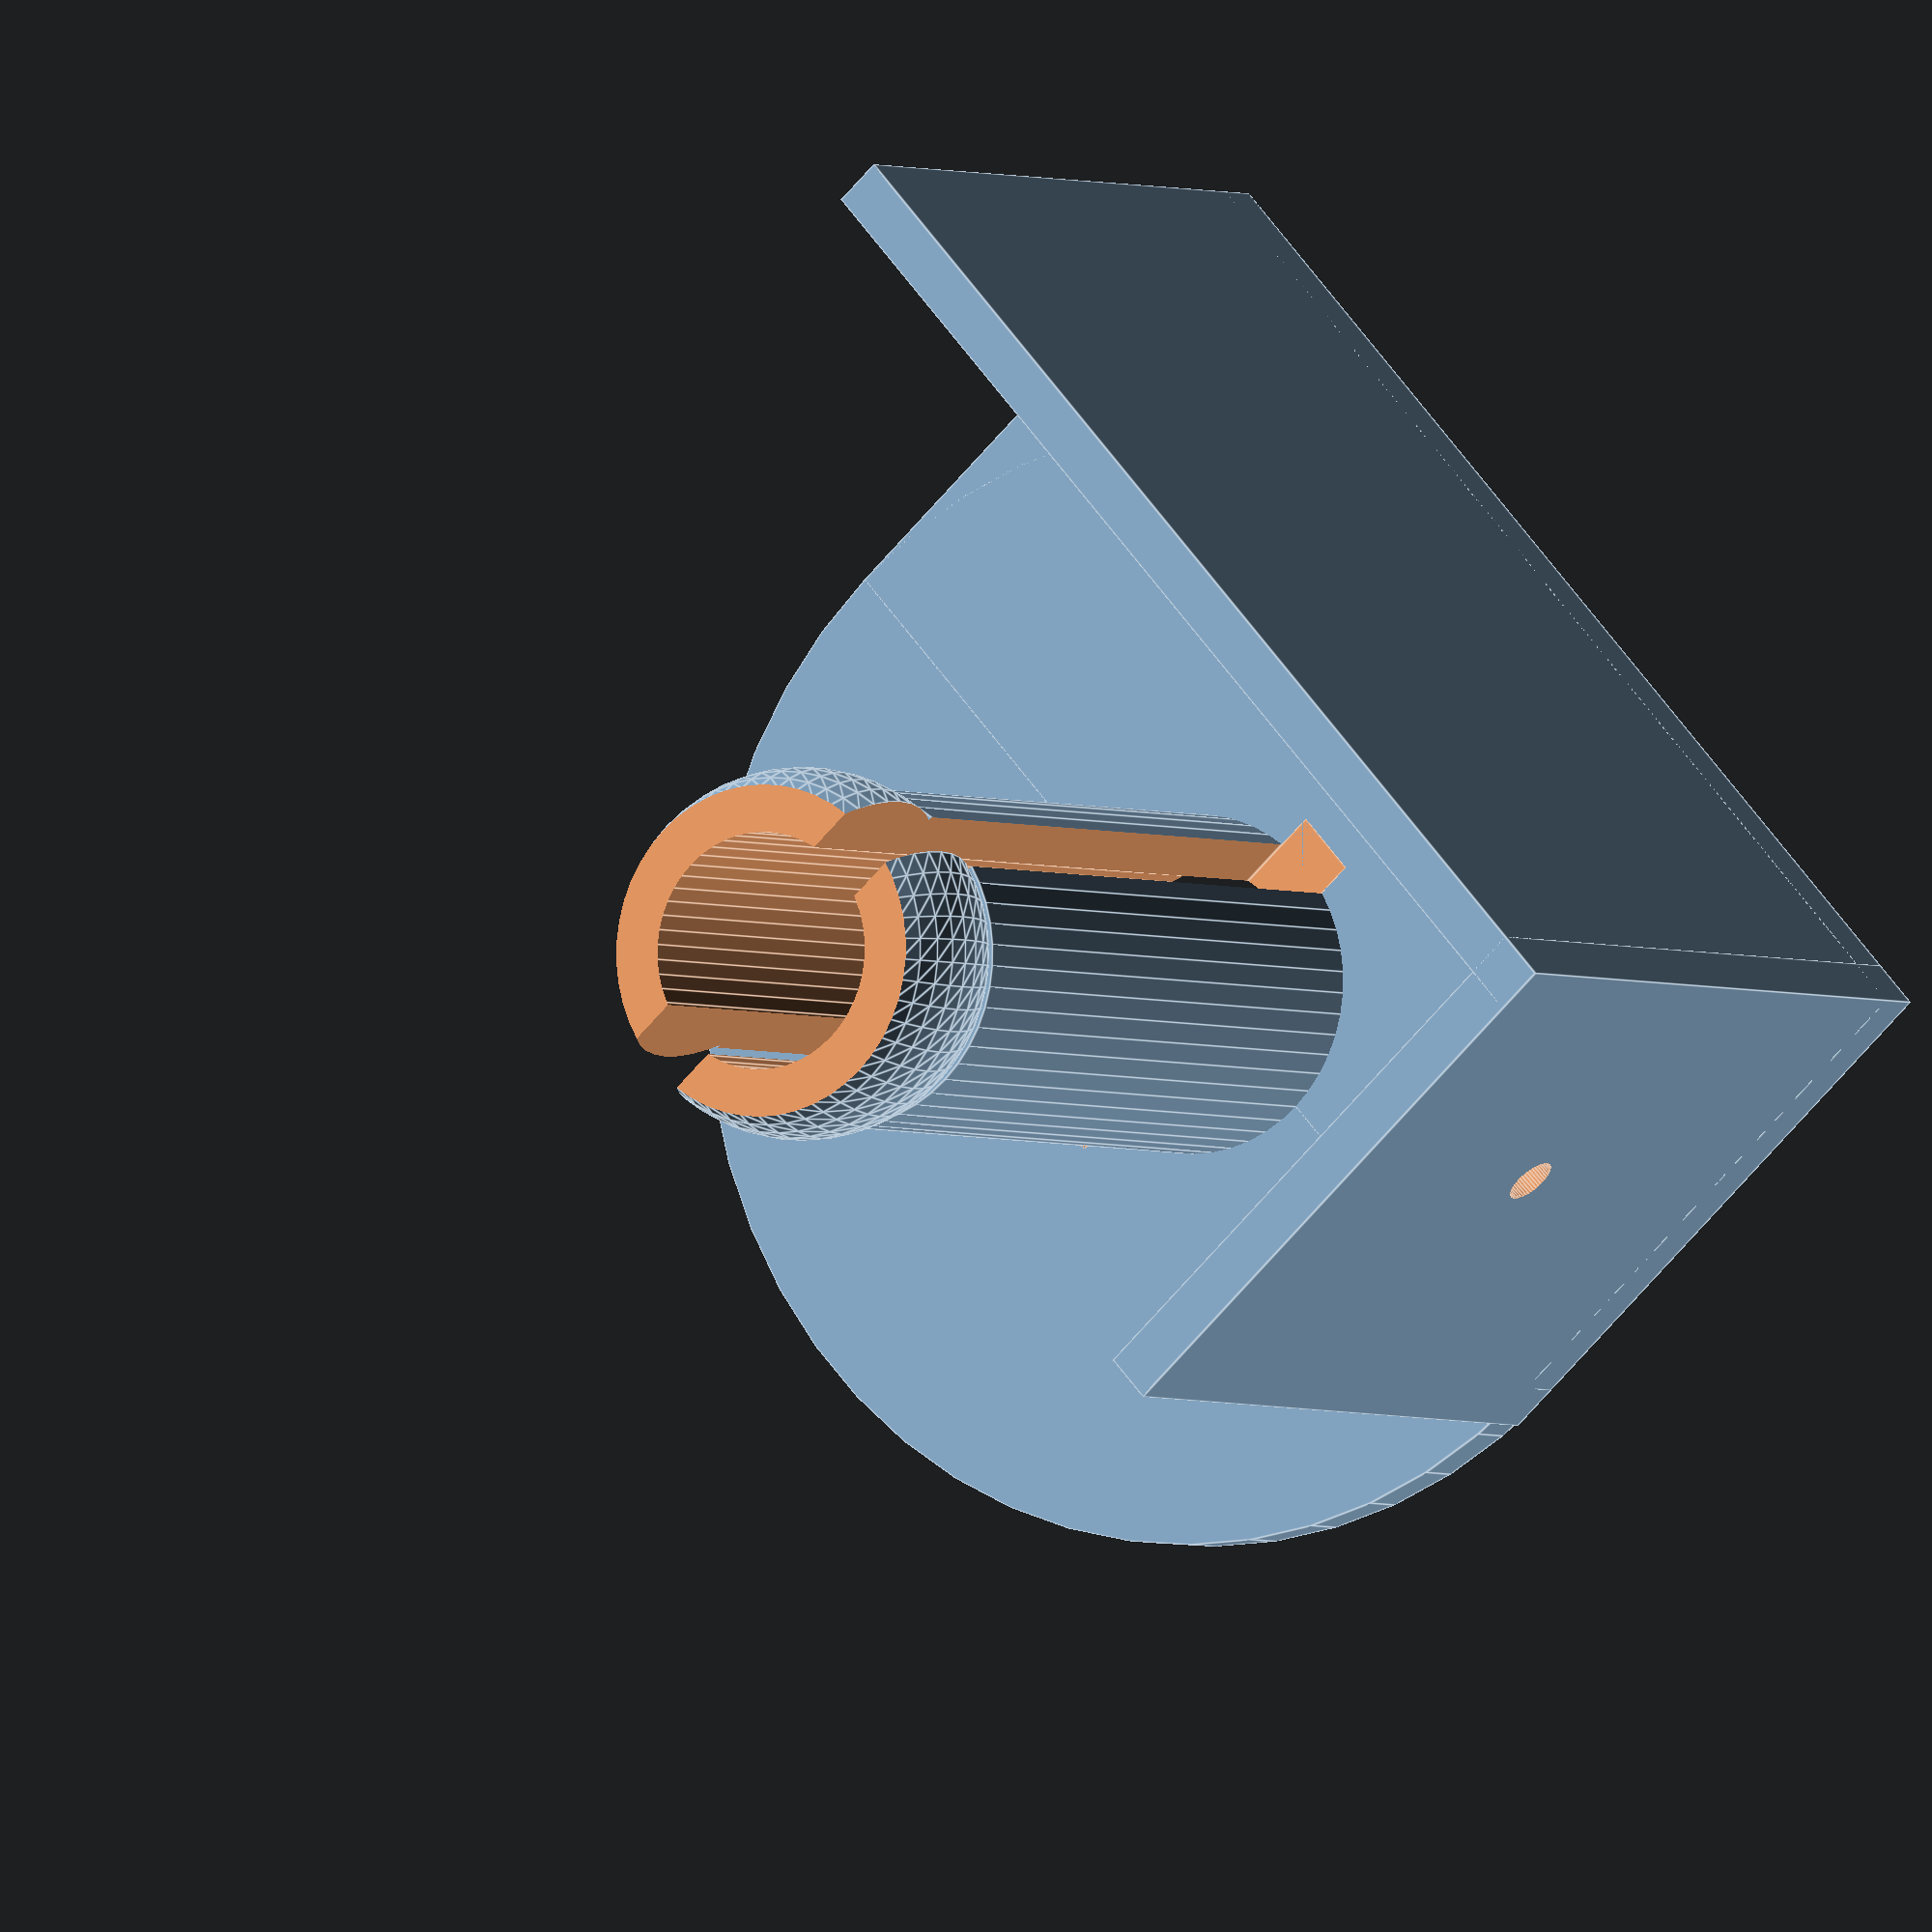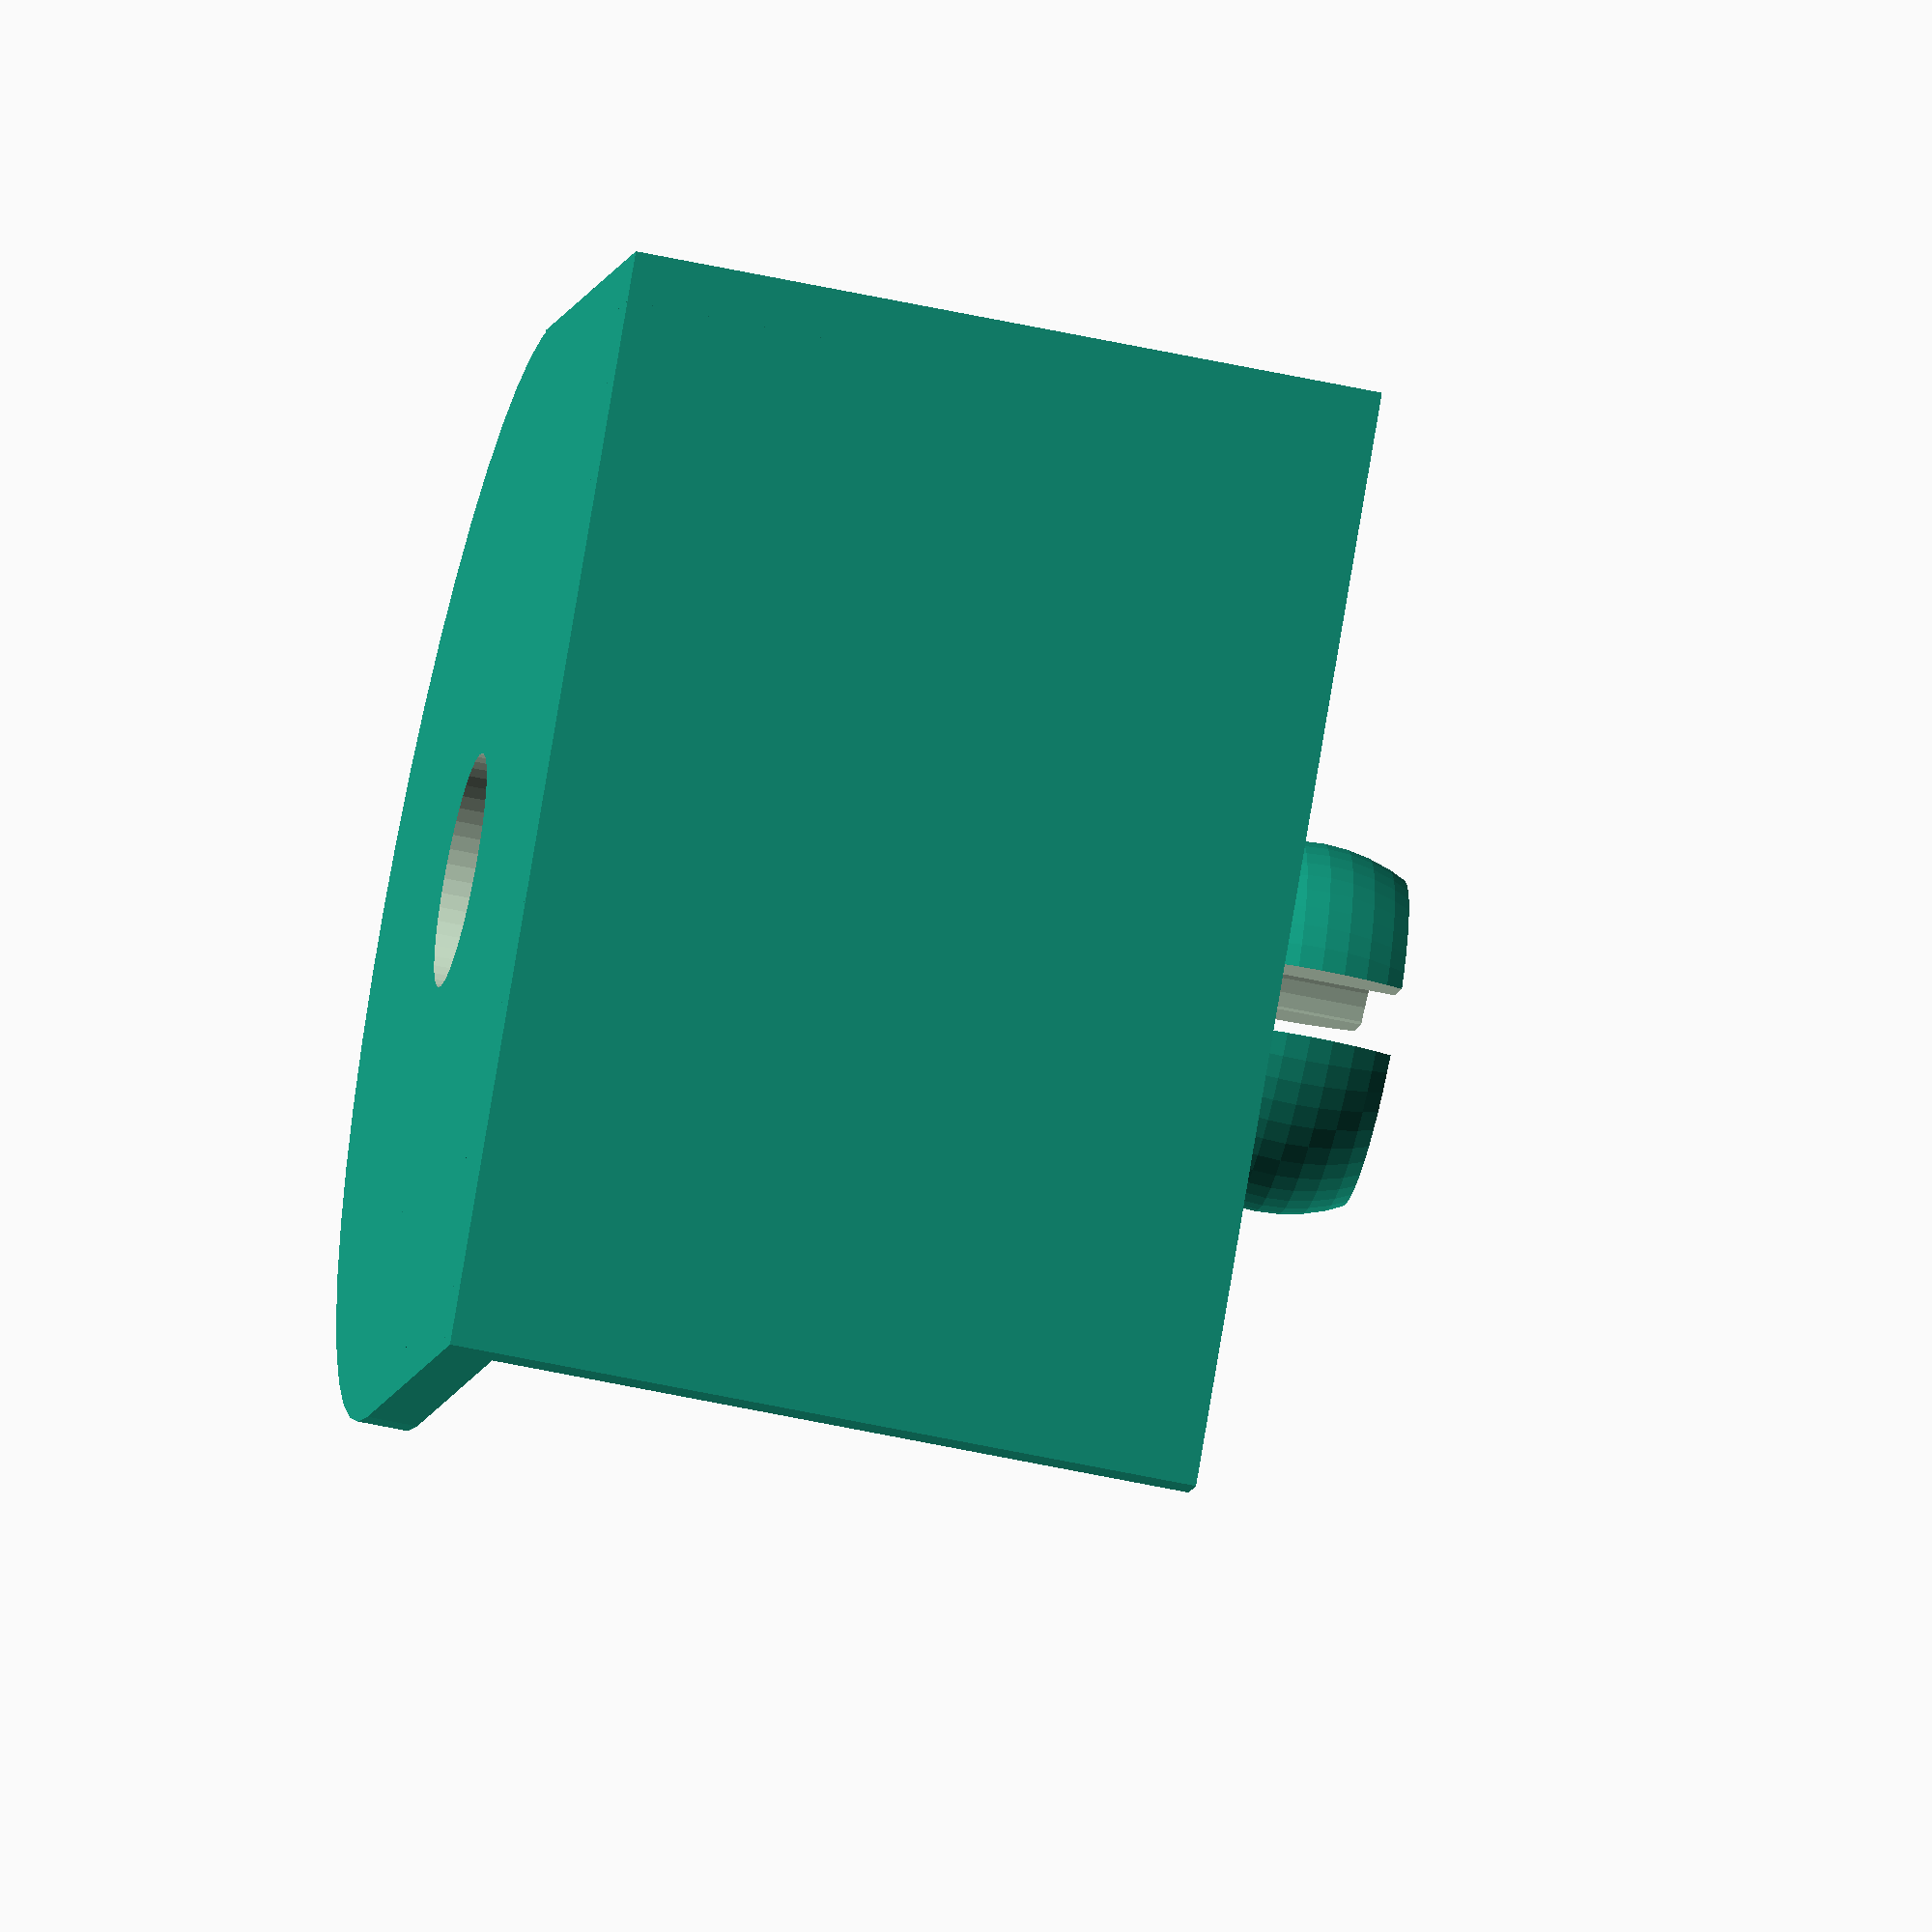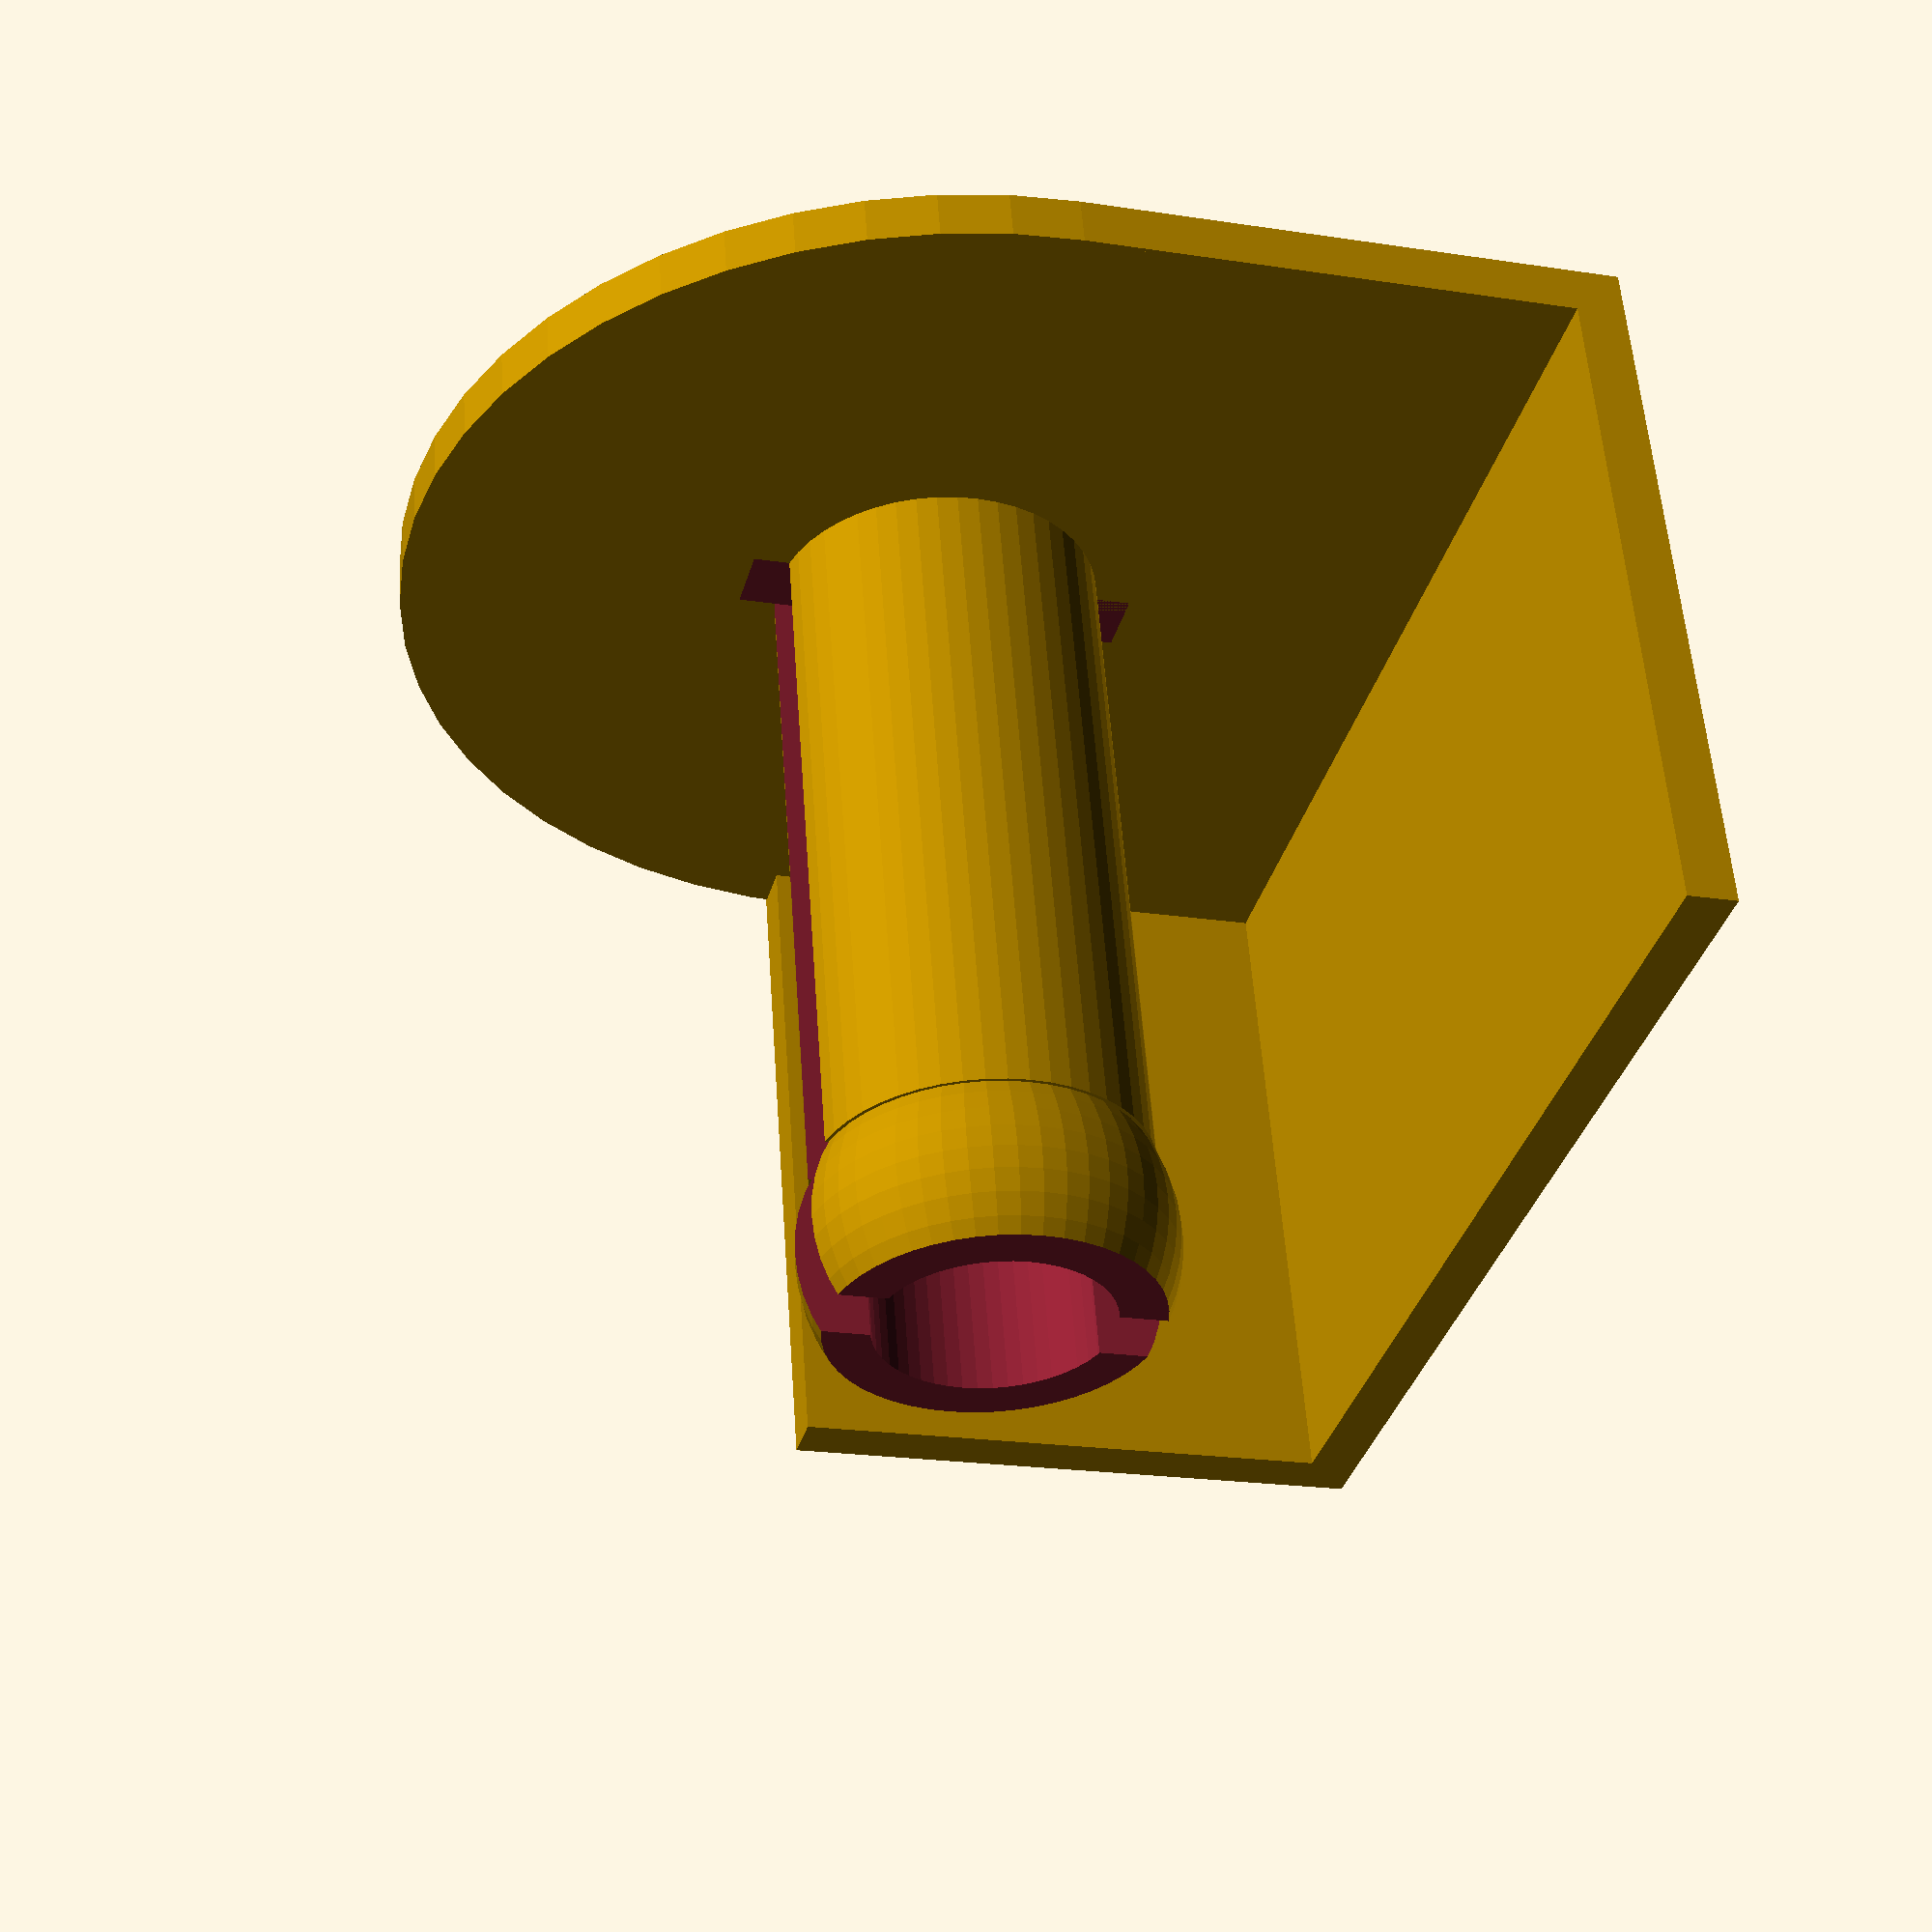
<openscad>
//smoothness
$fn=50;//[10:200]

//Inner diameter of spool in mm
ID=20;

//Outer diameter of spool in mm
OD=50;

//the width of the spool in mm
spool_width=42;

//wall thickness (mm). Recommended minimum 3mm
wall_thickness=3;

//The space between the spool and the walls
clearance=5;

// The dia of the hole for the solder to pass through
hole_size=1.5;

r=OD/2+clearance+wall_thickness;

difference(){
	union(){
		translate([r,r,0])cylinder(wall_thickness,r,r);
		cube([2*r,r,wall_thickness]);
		cube([2*r,wall_thickness,spool_width+wall_thickness]);
		cube([wall_thickness,r+wall_thickness,spool_width+wall_thickness]);
		translate([r,r,0])cylinder(wall_thickness+spool_width,ID/2,ID/2);
		translate([r,r,spool_width+wall_thickness+ID/4])sphere(ID/2+1);
	}
	translate([r,r,-1])cylinder(wall_thickness+spool_width+2*ID,ID/2-wall_thickness,ID/2-wall_thickness);
	translate([r-2,r-ID/2-2,wall_thickness])cube([4,ID+2+2,spool_width+ID+1]);
	translate([r,r,spool_width+wall_thickness+0.5*ID])cylinder(ID,ID/2+1,ID/2+1);
	translate([-1,r/2,spool_width/2+wall_thickness])rotate([0,90,0])cylinder(wall_thickness+2,hole_size,hole_size);
}














</openscad>
<views>
elev=182.5 azim=47.4 roll=150.6 proj=o view=edges
elev=56.6 azim=41.6 roll=257.2 proj=o view=solid
elev=304.5 azim=285.2 roll=356.1 proj=p view=solid
</views>
